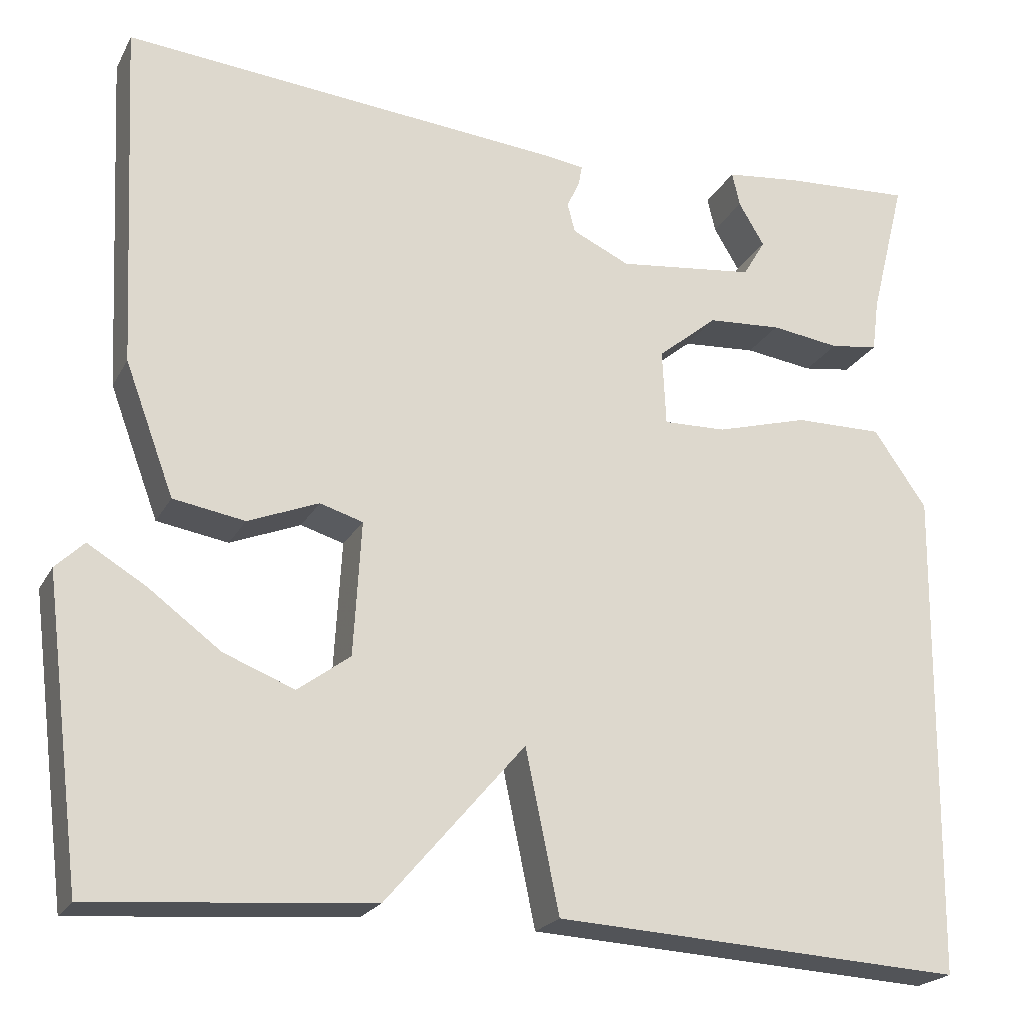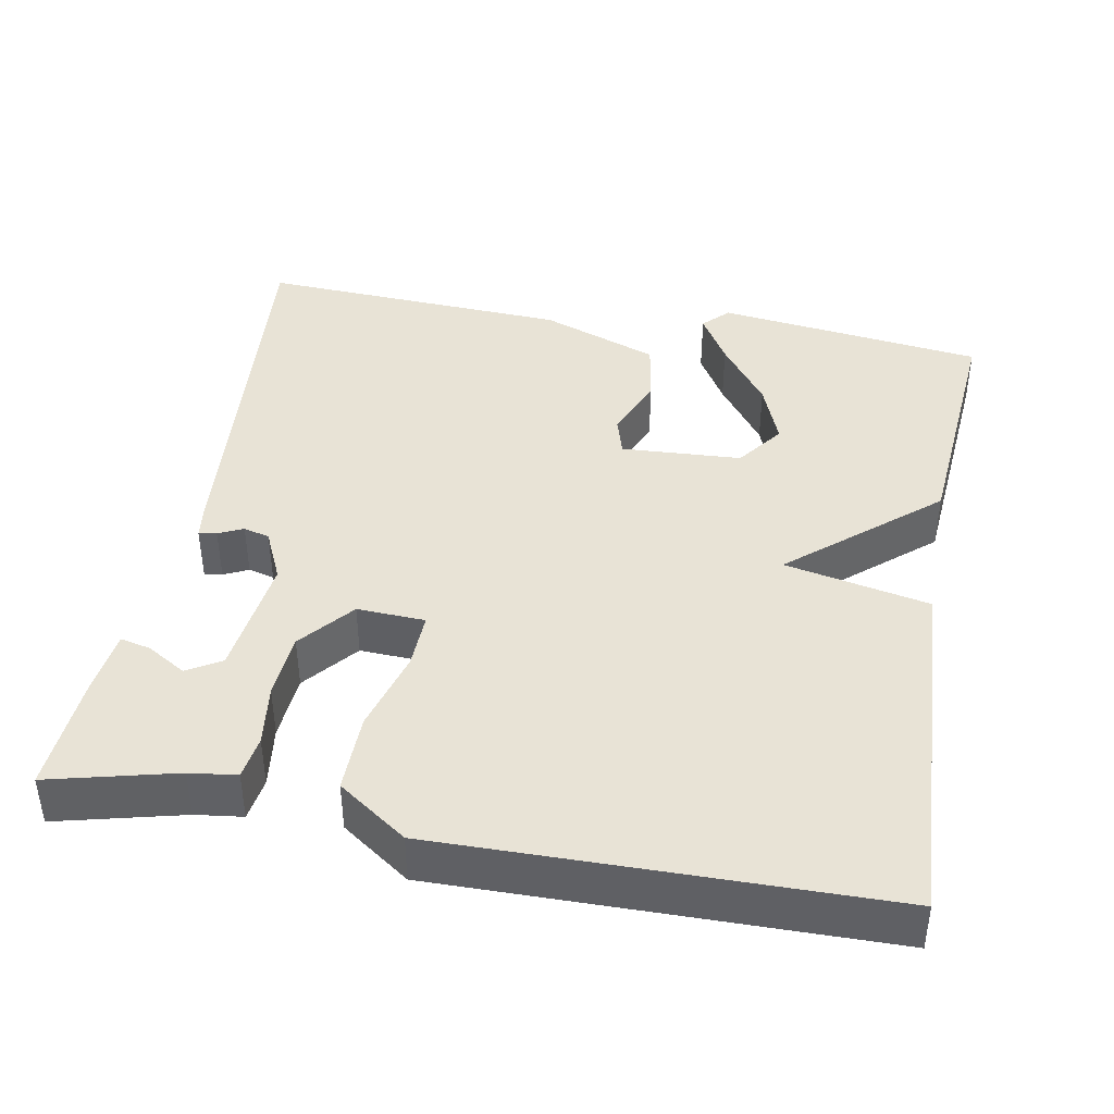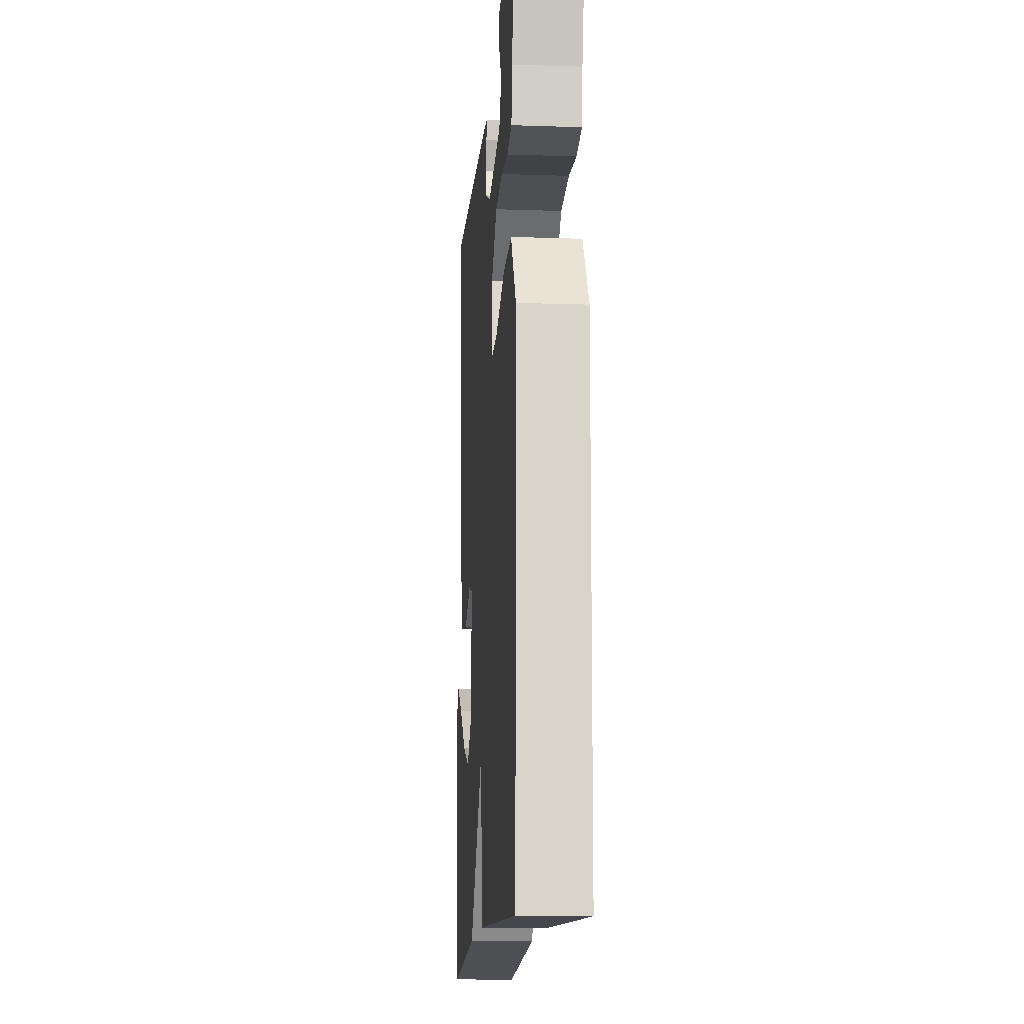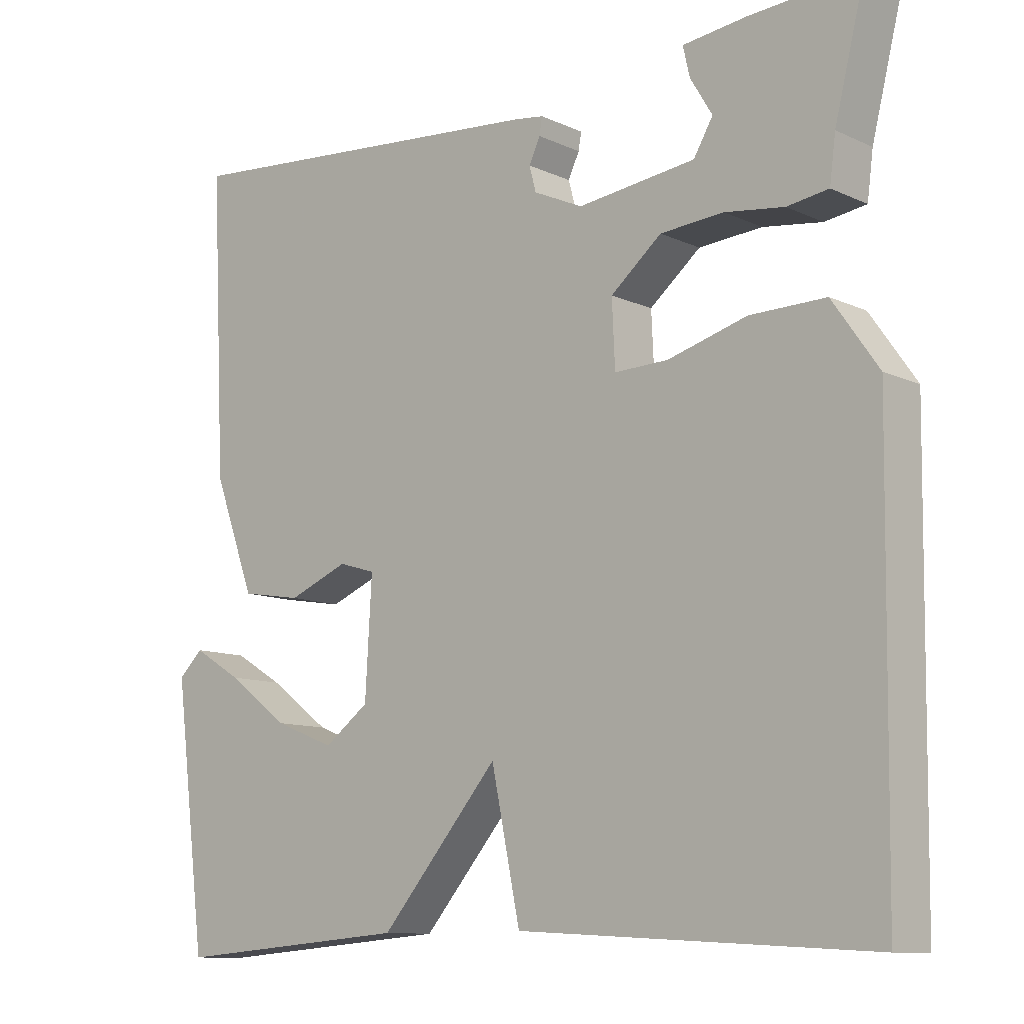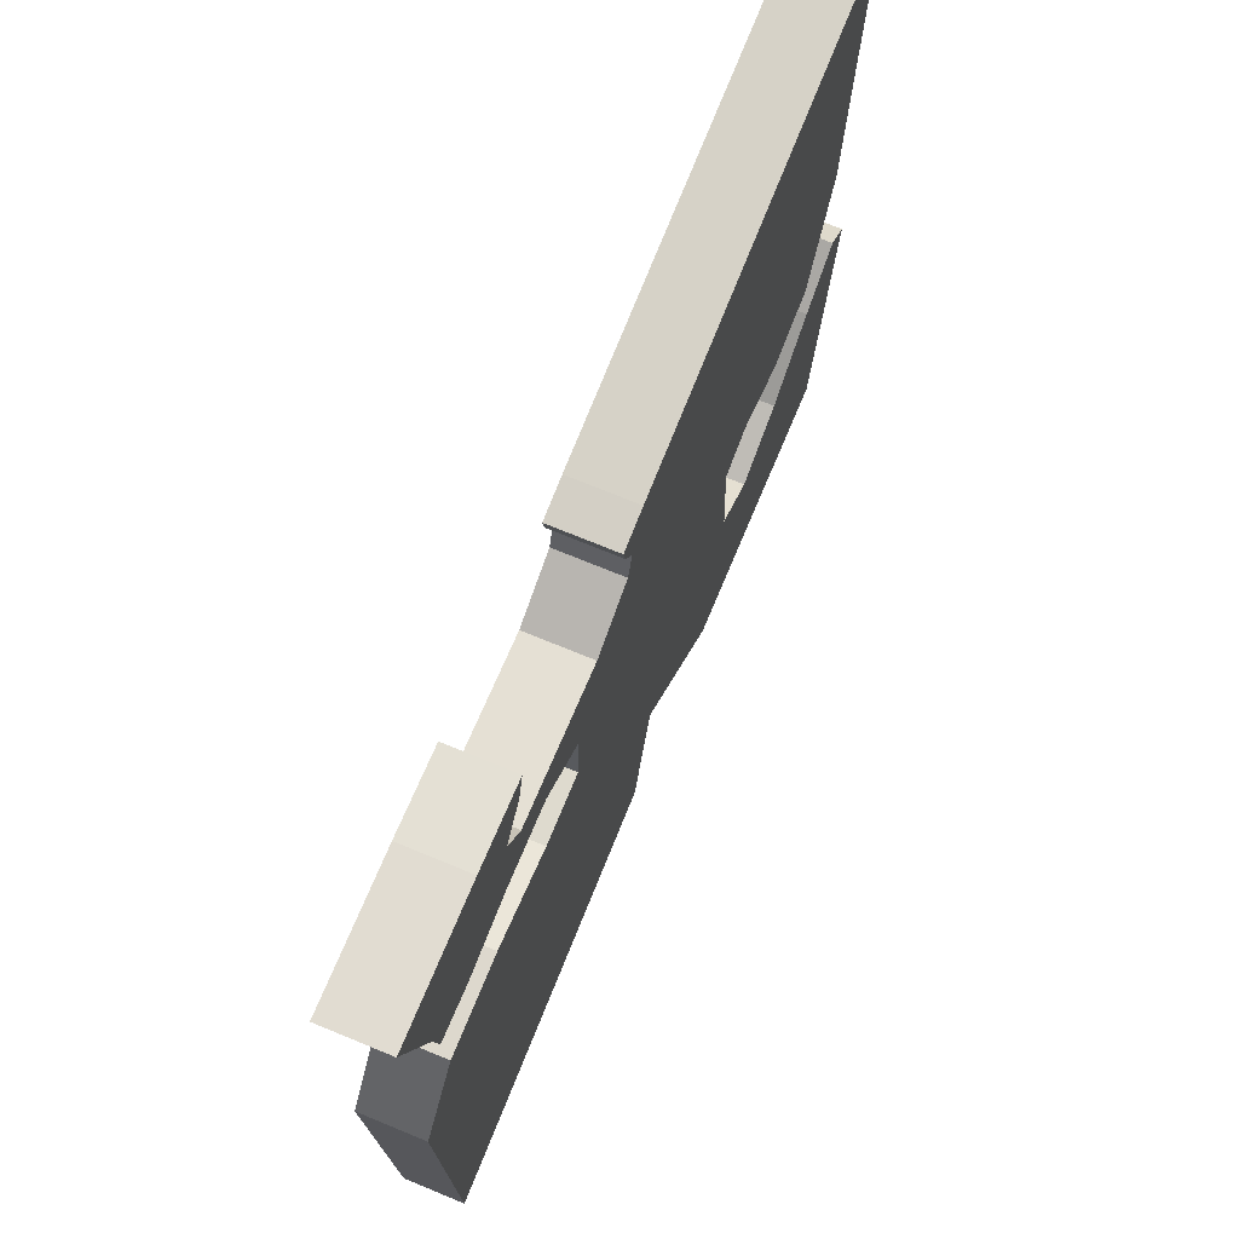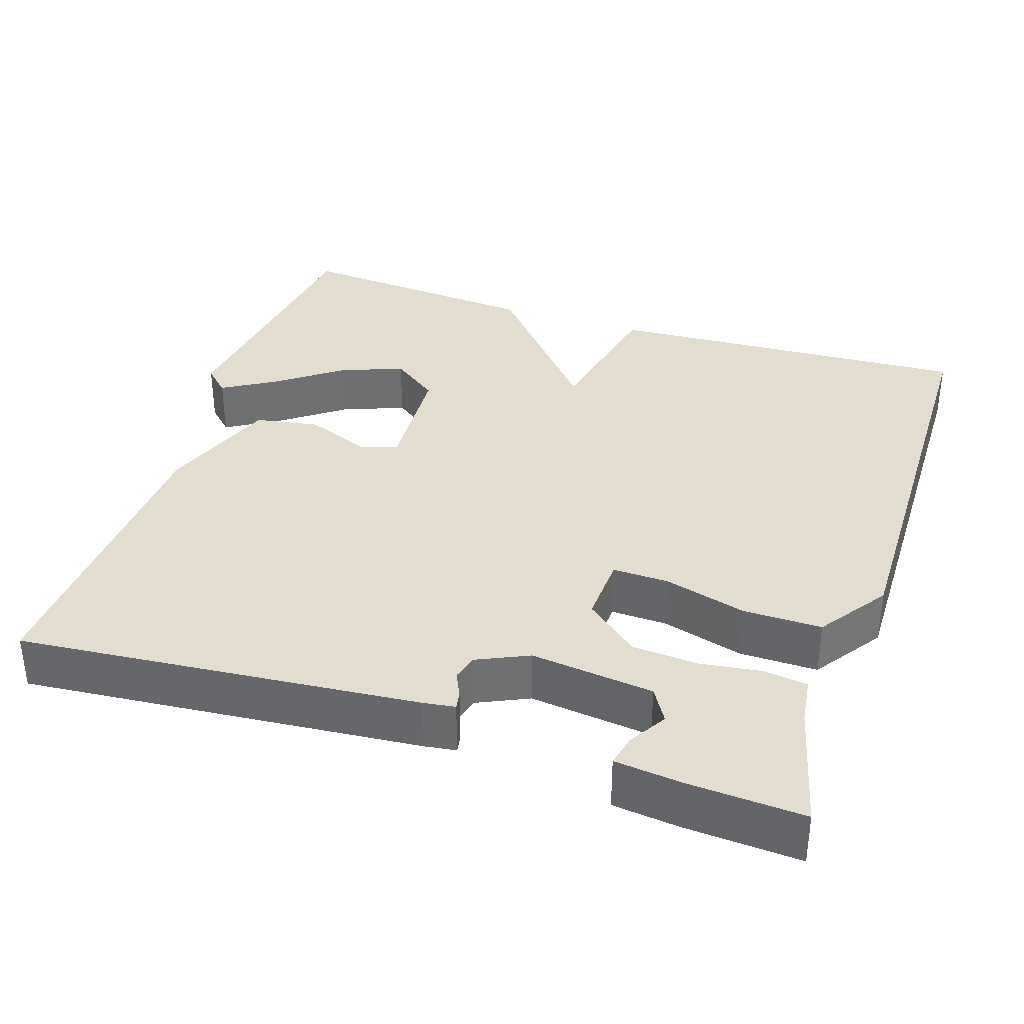
<metadata>
{"format":"obj","ext":"obj","renderer":"f3d","projection":"perspective","resolution":1024,"background":"white","views":[{"elev":-21.8,"azim":-21.6,"up":"+Z"},{"elev":41.4,"azim":100.5,"up":"+Y"},{"elev":-14.0,"azim":85.8,"up":"+Z"},{"elev":-10.7,"azim":41.5,"up":"+Z"},{"elev":72.8,"azim":112.3,"up":"+Z"},{"elev":35.6,"azim":18.2,"up":"+Y"}]}
</metadata>
<code>
v -0.5 0.07 0.5
v 0.017 0.07 0.454
v 0.059 0.07 0.448
v 0.055 0.07 0.425
v 0.04 0.07 0.393
v 0.049 0.07 0.359
v 0.116 0.07 0.328
v 0.276 0.07 0.347
v 0.302 0.07 0.391
v 0.272 0.07 0.441
v 0.263 0.07 0.481
v 0.35 0.07 0.491
v 0.5 0.07 0.5
v 0.459 0.07 0.337
v 0.451 0.07 0.276
v 0.395 0.07 0.268
v 0.315 0.07 0.279
v 0.229 0.07 0.273
v 0.16 0.07 0.216
v 0.164 0.07 0.128
v 0.237 0.07 0.13
v 0.344 0.07 0.16
v 0.446 0.07 0.161
v 0.508 0.07 0.072
v 0.5 0.07 -0.5
v 0.023 0.07 -0.474
v -0.016 0.07 -0.287
v -0.177 0.07 -0.474
v -0.5 0.07 -0.5
v -0.544 0.07 -0.152
v -0.511 0.07 -0.12
v -0.444 0.07 -0.16
v -0.36 0.07 -0.222
v -0.278 0.07 -0.254
v -0.217 0.07 -0.209
v -0.208 0.07 -0.053
v -0.258 0.07 -0.038
v -0.34 0.07 -0.071
v -0.423 0.07 -0.057
v -0.48 0.07 0.096
v -0.5 0 0.5
v 0.017 0 0.454
v 0.059 0 0.448
v 0.055 0 0.425
v 0.04 0 0.393
v 0.049 0 0.359
v 0.116 0 0.328
v 0.276 0 0.347
v 0.302 0 0.391
v 0.272 0 0.441
v 0.263 0 0.481
v 0.35 0 0.491
v 0.5 0 0.5
v 0.459 0 0.337
v 0.451 0 0.276
v 0.395 0 0.268
v 0.315 0 0.279
v 0.229 0 0.273
v 0.16 0 0.216
v 0.164 0 0.128
v 0.237 0 0.13
v 0.344 0 0.16
v 0.446 0 0.161
v 0.508 0 0.072
v 0.5 0 -0.5
v 0.023 0 -0.474
v -0.016 0 -0.287
v -0.177 0 -0.474
v -0.5 0 -0.5
v -0.544 0 -0.152
v -0.511 0 -0.12
v -0.444 0 -0.16
v -0.36 0 -0.222
v -0.278 0 -0.254
v -0.217 0 -0.209
v -0.208 0 -0.053
v -0.258 0 -0.038
v -0.34 0 -0.071
v -0.423 0 -0.057
v -0.48 0 0.096
f 3 4 5
f 2 3 5
f 1 2 5
f 40 1 5
f 39 40 5
f 38 39 5
f 37 38 5
f 36 37 5 6
f 35 36 6 7
f 31 32 33
f 30 31 33
f 29 30 33
f 28 29 33
f 28 33 34
f 27 28 34 35
f 25 26 27
f 24 25 27
f 23 24 27
f 22 23 27
f 21 22 27
f 20 21 27 35
f 14 15 16 17
f 14 17 18
f 12 13 14
f 11 12 14
f 10 11 14
f 9 10 14
f 8 9 14
f 8 14 18
f 7 8 18 19
f 7 19 20 35
f 45 44 43
f 45 43 42
f 45 42 41
f 45 41 80
f 45 80 79
f 45 79 78
f 45 78 77
f 46 45 77 76
f 47 46 76 75
f 73 72 71
f 73 71 70
f 73 70 69
f 73 69 68
f 74 73 68
f 75 74 68 67
f 67 66 65
f 67 65 64
f 67 64 63
f 67 63 62
f 67 62 61
f 75 67 61 60
f 57 56 55 54
f 58 57 54
f 54 53 52
f 54 52 51
f 54 51 50
f 54 50 49
f 54 49 48
f 58 54 48
f 59 58 48 47
f 75 60 59 47
f 1 41 42 2
f 2 42 43 3
f 3 43 44 4
f 4 44 45 5
f 5 45 46 6
f 6 46 47 7
f 7 47 48 8
f 8 48 49 9
f 9 49 50 10
f 10 50 51 11
f 11 51 52 12
f 12 52 53 13
f 13 53 54 14
f 14 54 55 15
f 15 55 56 16
f 16 56 57 17
f 17 57 58 18
f 18 58 59 19
f 19 59 60 20
f 20 60 61 21
f 21 61 62 22
f 22 62 63 23
f 23 63 64 24
f 24 64 65 25
f 25 65 66 26
f 26 66 67 27
f 27 67 68 28
f 28 68 69 29
f 29 69 70 30
f 30 70 71 31
f 31 71 72 32
f 32 72 73 33
f 33 73 74 34
f 34 74 75 35
f 35 75 76 36
f 36 76 77 37
f 37 77 78 38
f 38 78 79 39
f 39 79 80 40
f 40 80 41 1

</code>
